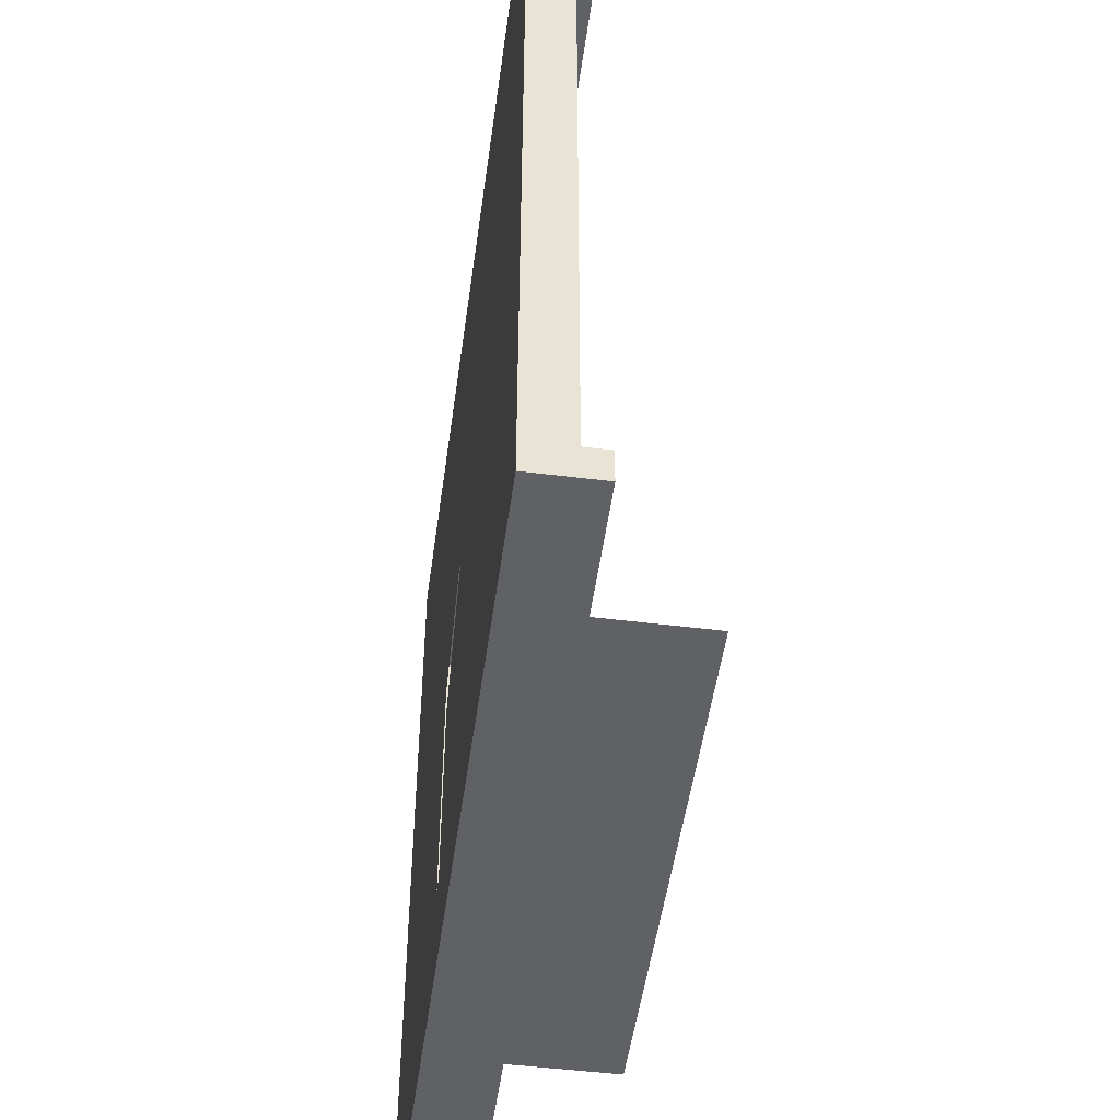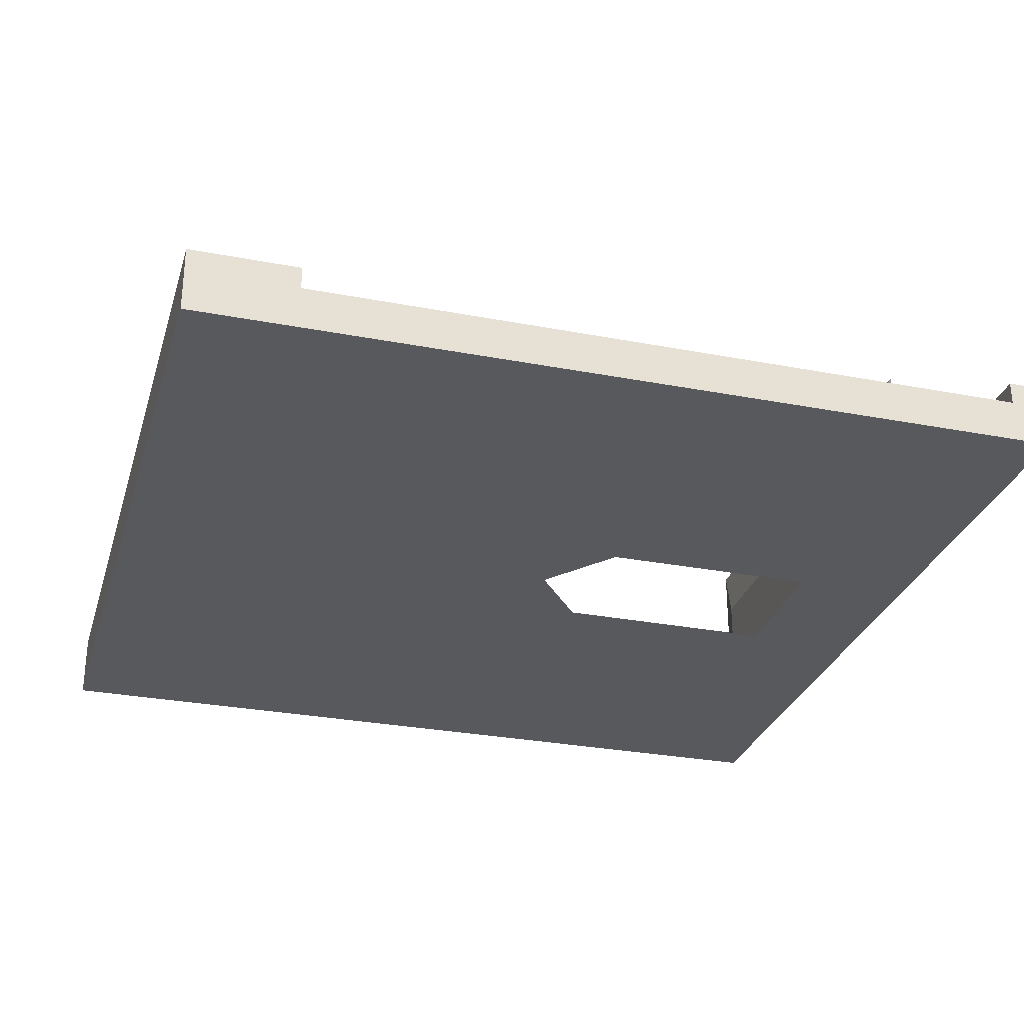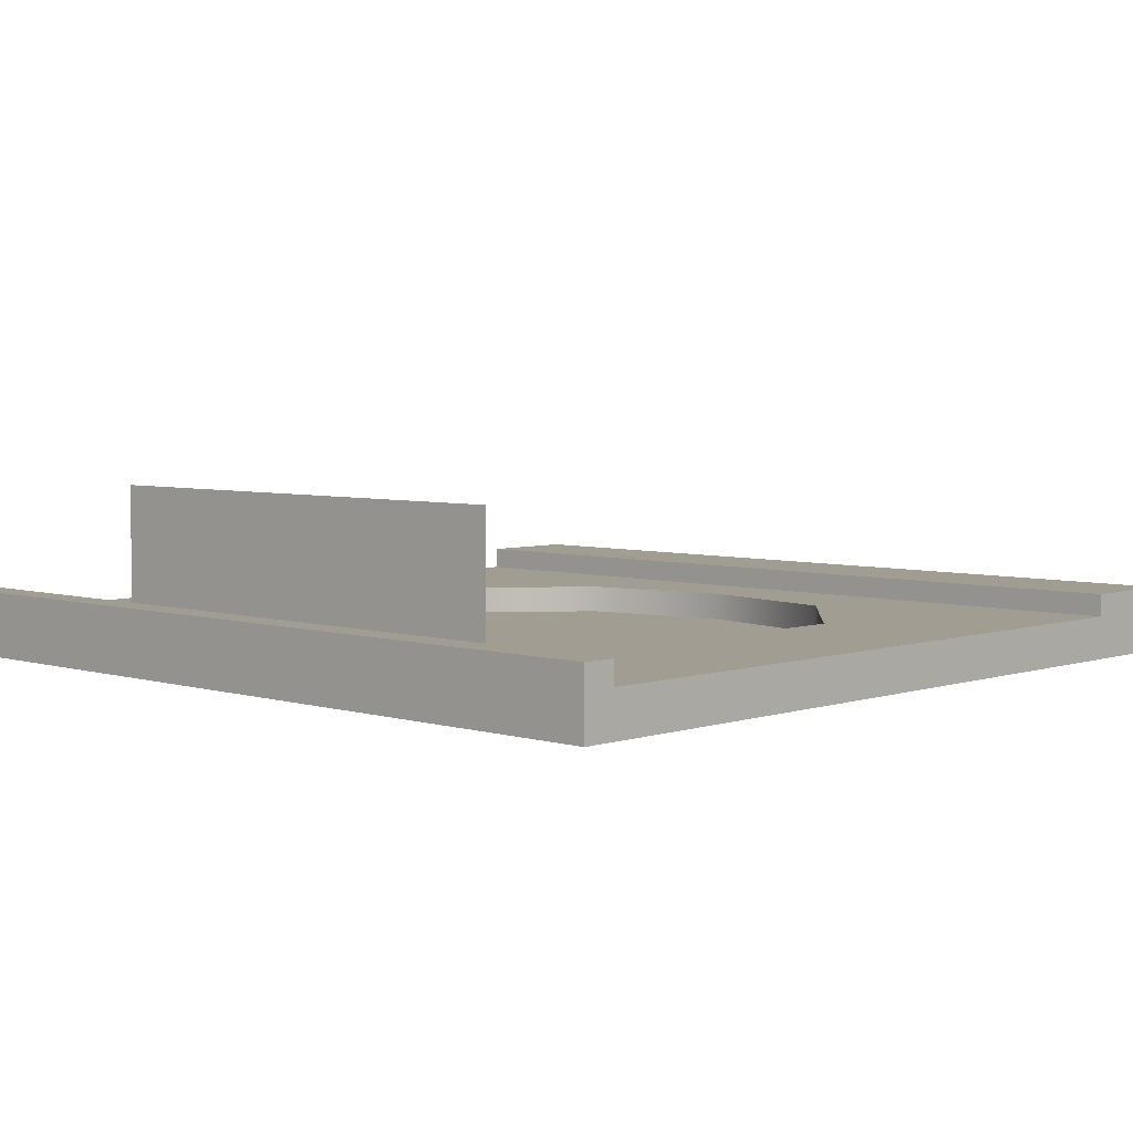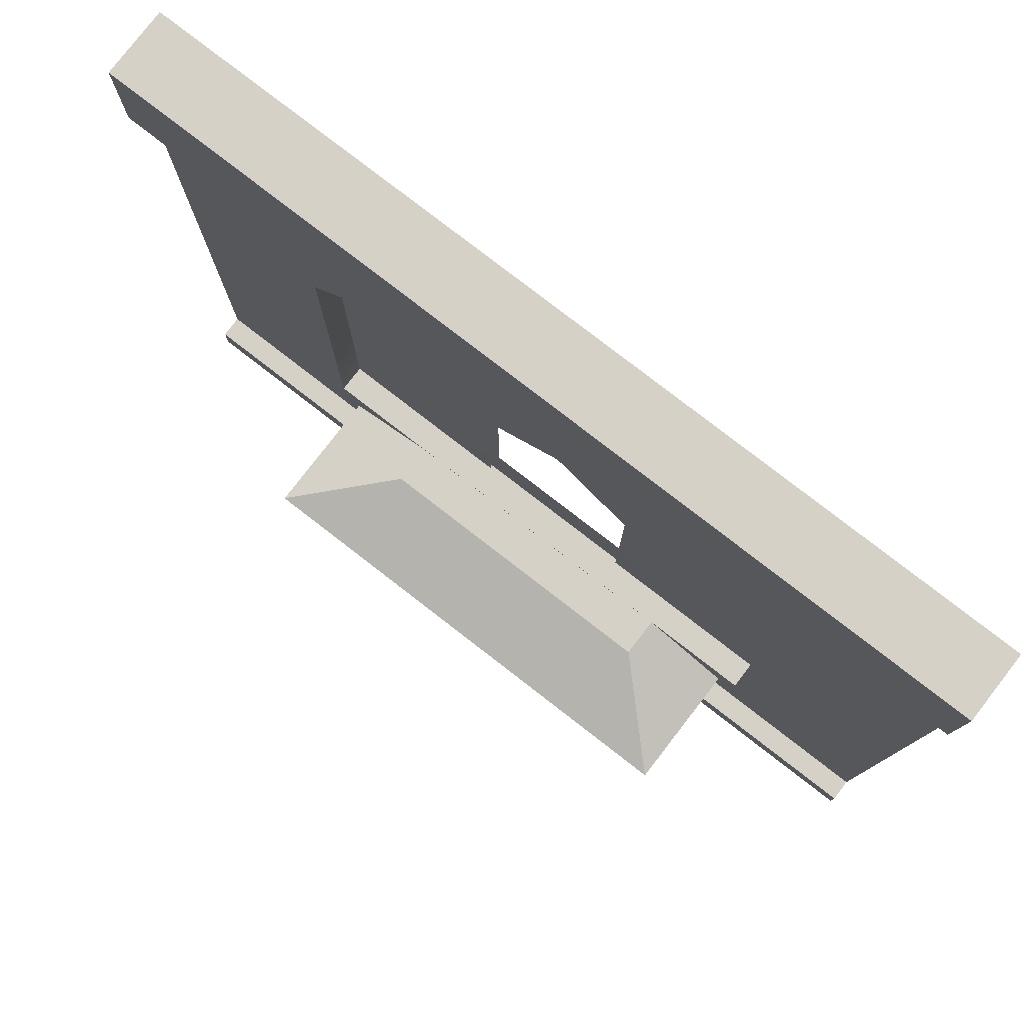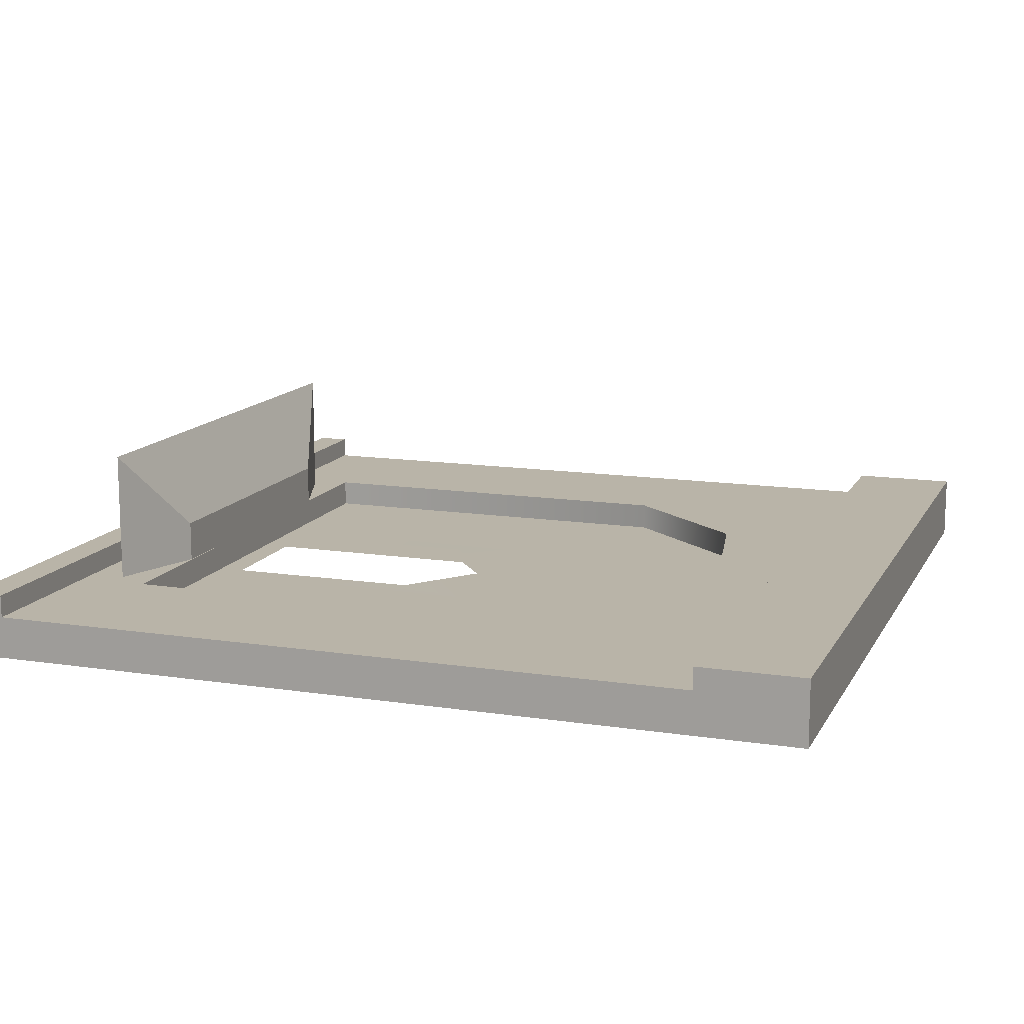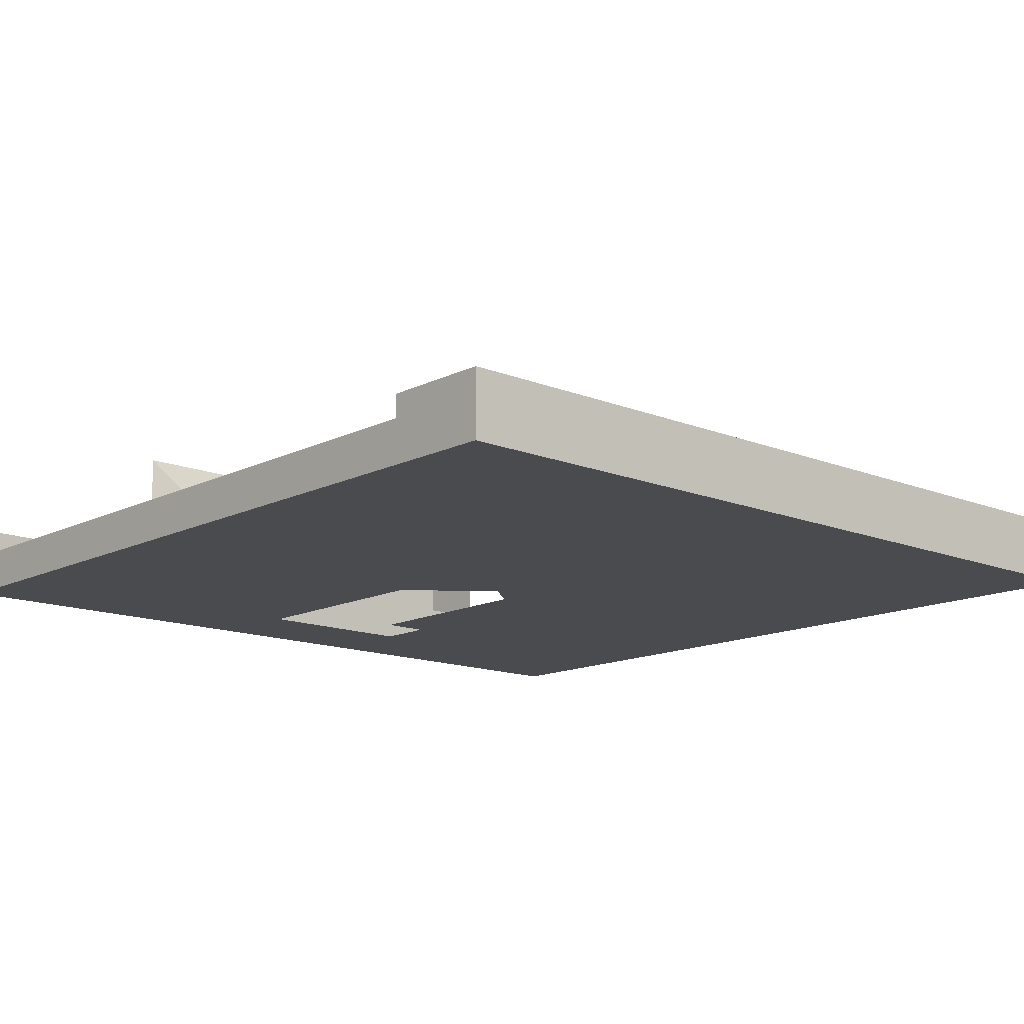
<metadata>
{"format":"obj","ext":"obj","renderer":"f3d","projection":"perspective","resolution":1024,"background":"white","views":[{"elev":-49.9,"azim":-97.8,"up":"+Y"},{"elev":-29.1,"azim":-105.9,"up":"+Z"},{"elev":4.8,"azim":43.7,"up":"+Z"},{"elev":79.3,"azim":37.7,"up":"+Y"},{"elev":13.2,"azim":109.3,"up":"+Z"},{"elev":-13.9,"azim":137.9,"up":"+Z"}]}
</metadata>
<code>
o wall_with_door
v -5 -5 -5
v 5 -5 -5
v -5 4 -5
v 5 4 -5
v 5 -5 -4.5
v -5 -5 -4.5
v 5 4 -4.5
v -5 4 -4.5
v 0 -5 -4.5
v 0 4 -4.5
v 0 4 -5
v 0 -5 -5
v -3.13 4 -4.5
v -3.13 -5 -4.5
v -3.13 4 -5
v -3.13 -5 -5
v 3.13 -5 -4.5
v 3.13 4 -5
v 3.13 -5 -5
v 3.13 4 -4.5
v 1.836 4 -4.5
v 1.836 -5 -4.5
v 1.836 4 -5
v 1.836 -5 -5
v -1.836 -5 -4.5
v -1.836 4 -5
v -1.836 -5 -5
v -1.836 4 -4.5
v 5 1.383 -4.5
v -5 1.383 -4.5
v 5 1.383 -5
v -5 1.383 -5
v 0 1.383 -5
v 0 2.817 -4.827
v -3.13 0.936 -4.5
v -3.13 1.383 -5
v 3.13 1.383 -5
v 3.13 0.936 -4.5
v 3.13 0.936 -4.827
v 1.836 1.383 -5
v -1.836 1.383 -5
v -3.13 0.936 -4.827
v 5 2.692 -4.5
v 5 2.692 -5
v -5 2.692 -5
v 0 2.692 -5
v 0 2.817 -4.5
v -3.13 2.692 -4.5
v -3.13 2.692 -5
v 3.13 2.692 -5
v 3.13 2.692 -4.5
v 1.836 2.468 -4.5
v 1.836 2.692 -5
v -1.836 2.692 -5
v -1.836 2.468 -4.5
v -5 2.692 -4.5
v -5 -3.782 -4.5
v 5 -3.782 -4.5
v 5 -3.782 -5
v -5 -3.782 -5
v 0 -3.782 -5
v 0 -3.782 -4.5
v -3.13 -3.782 -4.5
v -3.13 -3.782 -5
v 3.13 -3.782 -5
v 3.13 -3.782 -4.5
v 1.836 -3.782 -4.5
v 1.836 -3.782 -5
v -1.836 -3.782 -5
v -1.836 -3.782 -4.5
v 1.836 2.468 -4.827
v -1.836 2.468 -4.827
v 0 -3.782 -4.827
v -3.13 -3.782 -4.827
v 3.13 -3.782 -4.827
v 1.836 -3.782 -4.827
v -1.836 -3.782 -4.827
v -1.836 1.19 -4.827
v 0 1.302 -4.827
v 1.836 1.19 -4.827
v -5 -4.611 -5
v 5 -4.611 -5
v 5 -4.611 -4.238
v -5 -4.611 -4.238
v 0 -4.611 -4.238
v 0 -4.611 -5
v -3.13 -4.611 -4.238
v -3.13 -4.611 -5
v 3.13 -4.611 -4.238
v 3.13 -4.611 -5
v 1.836 -4.611 -4.238
v 1.836 -4.611 -5
v -1.836 -4.611 -4.238
v -1.836 -4.611 -5
v -5 -5 -5
v 5 -5 -5
v 5 -5 -4.238
v -5 -5 -4.238
v 0 -5 -4.238
v 0 -5 -5
v -3.13 -5 -4.238
v -3.13 -5 -5
v 3.13 -5 -4.238
v 3.13 -5 -5
v 1.836 -5 -4.238
v 1.836 -5 -5
v -1.836 -5 -4.238
v -1.836 -5 -5
v -5 5 -5
v 5 5 -5
v 5 5 -4.238
v -5 5 -4.238
v 0 5 -4.238
v 0 5 -5
v -3.13 5 -4.238
v -3.13 5 -5
v 3.13 5 -4.238
v 3.13 5 -5
v 1.836 5 -4.238
v 1.836 5 -5
v -1.836 5 -4.238
v -1.836 5 -5
v -5 3.756 -5
v 5 3.756 -5
v 5 3.756 -4.238
v -5 3.756 -4.238
v 0 3.756 -4.238
v 0 3.756 -5
v -3.13 3.756 -4.238
v -3.13 3.756 -5
v 3.13 3.756 -4.238
v 3.13 3.756 -5
v 1.836 3.756 -4.238
v 1.836 3.756 -5
v -1.836 3.756 -4.238
v -1.836 3.756 -5
v -2.912 -4.185 -2.954
v -1.818 -3.789 -4.019
v -2.912 -4.185 -4.681
v -1.818 -3.789 -4.681
v 2.912 -4.185 -2.954
v 1.818 -3.789 -4.019
v 2.912 -4.185 -4.681
v 1.818 -3.789 -4.681
v -0.9991 -3.782 -4.827
v 0.9949 -3.782 -4.827
v -1 -1.137 -4.823
v 1 -1.137 -4.823
v 0 -0.3484 -4.823
v -0.9991 -5 -4.5
v -0.9991 -5 -5
v -0.9991 -3.782 -4.5
v -0.9991 -3.782 -5
v 0.9949 -5 -4.5
v 0.9949 -5 -5
v 0.9949 -3.782 -4.5
v 0.9949 -3.782 -5
v -0.9991 -1.082 -5
v 0.9949 -1.082 -5
v -0.00208 -0.282 -5
v -5 -5 -4.5
v -5 -5 -4.5
v -5 -5 -5
v -5 -5 -5
v -5 4 -4.5
v -5 4 -4.5
v -5 4 -5
v -5 4 -5
v 5 -5 -5
v 5 -5 -5
v 5 -5 -4.5
v 5 -5 -4.5
v 5 4 -5
v 5 4 -5
v 5 4 -4.5
v 5 4 -4.5
v 3.13 -5 -4.5
v 5 2.692 -4.5
v -3.13 4 -4.5
v -5 -3.782 -4.5
v 5 2.692 -5
v -5 2.692 -5
v 3.13 4 -5
v 3.13 -5 -5
v -0.9991 -5 -4.5
v 0 -5 -4.5
v 1.836 4 -4.5
v 0 4 -4.5
v -1.836 4 -5
v 0 4 -5
v -0.9991 -5 -5
v 0 -5 -5
v -1.836 4 -4.5
v -3.13 -5 -4.5
v -3.13 4 -5
v -3.13 -5 -5
v 1.836 -5 -4.5
v 1.836 4 -5
v 1.836 -5 -5
v 3.13 4 -4.5
v 0.9949 -5 -4.5
v 0.9949 -5 -5
v -1.836 -5 -4.5
v -1.836 -5 -5
v 5 -3.782 -4.5
v 5 1.383 -4.5
v -5 2.692 -4.5
v -5 1.383 -4.5
v 5 -3.782 -5
v 5 1.383 -5
v -5 -3.782 -5
v -5 1.383 -5
v 3.13 -3.782 -4.827
v 3.13 -3.782 -4.827
v 1.836 -3.782 -4.827
v -3.13 -3.782 -4.5
v -3.13 -3.782 -4.5
v -3.13 0.936 -4.5
v 3.13 -3.782 -4.5
v 3.13 -3.782 -4.5
v 3.13 0.936 -4.5
v -3.13 0.936 -4.827
v -1.836 2.468 -4.827
v -3.13 -3.782 -4.827
v -3.13 -3.782 -4.827
v 1.836 2.468 -4.5
v 3.13 0.936 -4.827
v 1.836 2.468 -4.827
v 0 2.817 -4.827
v -1.836 2.468 -4.5
v 0 2.817 -4.5
v -0.9991 -3.782 -4.5
v -1.836 -3.782 -4.5
v 1.836 -3.782 -4.5
v 0.9949 -3.782 -4.5
v 0 -3.782 -4.5
v -1.836 -3.782 -4.827
v -5 -4.611 -4.238
v -5 -4.611 -4.238
v -5 -4.611 -5
v -5 -4.611 -5
v 5 -4.611 -5
v 5 -4.611 -5
v 5 -4.611 -4.238
v 5 -4.611 -4.238
v 3.13 -4.611 -4.238
v 3.13 -4.611 -5
v -1.836 -4.611 -4.238
v 0 -4.611 -4.238
v -1.836 -4.611 -5
v 0 -4.611 -5
v -3.13 -4.611 -4.238
v -3.13 -4.611 -5
v 1.836 -4.611 -4.238
v 1.836 -4.611 -5
v -5 -5 -4.238
v -5 -5 -4.238
v -5 -5 -5
v -5 -5 -5
v 5 -5 -5
v 5 -5 -5
v 5 -5 -4.238
v 5 -5 -4.238
v 3.13 -5 -4.238
v 3.13 -5 -5
v -1.836 -5 -4.238
v 0 -5 -4.238
v -1.836 -5 -5
v 0 -5 -5
v -3.13 -5 -4.238
v -3.13 -5 -5
v 1.836 -5 -4.238
v 1.836 -5 -5
v -5 5 -4.238
v -5 5 -4.238
v -5 5 -5
v -5 5 -5
v 5 5 -5
v 5 5 -5
v 5 5 -4.238
v 5 5 -4.238
v 3.13 5 -4.238
v 3.13 5 -5
v -1.836 5 -4.238
v 0 5 -4.238
v -1.836 5 -5
v 0 5 -5
v -3.13 5 -4.238
v -3.13 5 -5
v 1.836 5 -4.238
v 1.836 5 -5
v -5 3.756 -4.238
v -5 3.756 -4.238
v -5 3.756 -5
v -5 3.756 -5
v 5 3.756 -5
v 5 3.756 -5
v 5 3.756 -4.238
v 5 3.756 -4.238
v 3.13 3.756 -4.238
v 3.13 3.756 -5
v -1.836 3.756 -4.238
v 0 3.756 -4.238
v -1.836 3.756 -5
v 0 3.756 -5
v -3.13 3.756 -4.238
v -3.13 3.756 -5
v 1.836 3.756 -4.238
v 1.836 3.756 -5
v -2.912 -4.185 -4.681
v -2.912 -4.185 -4.681
v -2.912 -4.185 -2.954
v -1.818 -3.789 -4.681
v 2.912 -4.185 -4.681
v 2.912 -4.185 -4.681
v 1.818 -3.789 -4.681
v 2.912 -4.185 -2.954
v 0.9949 -3.782 -4.827
v -0.9991 -3.782 -4.827
f 51 178 176 200
f 43 181 173 175
f 56 165 167 182
f 20 7 174 183
f 177 184 169 171
f 64 196 164 60
f 157 155 12 61
f 185 191 192 186
f 28 10 190 189
f 230 231 188 193
f 207 48 179 166
f 8 13 195 168
f 161 163 16 194
f 69 204 196 64
f 59 170 19 65
f 197 199 184 177
f 21 20 183 198
f 226 51 200 187
f 231 226 187 188
f 10 21 198 190
f 201 202 199 197
f 65 19 24 68
f 153 151 204 69
f 48 230 193 179
f 13 28 189 195
f 194 16 27 203
f 226 38 51
f 46 33 41 54
f 50 37 40 53
f 217 70 237 225
f 156 67 215 146
f 44 31 37 50
f 54 41 36 49
f 57 216 218 208
f 219 221 227 214
f 53 40 33 46
f 49 36 32 45
f 180 30 212 211
f 205 209 210 206
f 220 58 29 38
f 15 49 45 3
f 23 53 46 11
f 26 54 49 15
f 4 44 50 18
f 18 50 53 23
f 11 46 54 26
f 48 218 230
f 152 62 73 319
f 47 55 223 229
f 208 218 48 207
f 52 47 229 228
f 30 56 182 212
f 206 210 181 43
f 38 29 178 51
f 17 172 58 220
f 5 2 209 205
f 162 180 211 1
f 150 9 236 232
f 6 14 216 57
f 22 17 220 234
f 154 22 234 235
f 14 25 233 216
f 37 65 68 40
f 31 59 65 37
f 41 69 64 36
f 36 64 60 32
f 35 63 224 222
f 55 35 222 223
f 67 66 213 215
f 221 52 228 227
f 72 42 78
f 34 72 78 79
f 71 34 79 80
f 71 80 39
f 74 77 78 42
f 76 75 39 80
f 246 244 242 247
f 248 249 251 250
f 238 252 253 240
f 254 246 247 255
f 249 254 255 251
f 252 248 250 253
f 264 265 260 262
f 266 268 269 267
f 256 258 271 270
f 272 273 265 264
f 267 269 273 272
f 270 271 268 266
f 243 245 263 261
f 93 87 101 107
f 83 89 103 97
f 88 94 108 102
f 89 91 105 103
f 90 82 96 104
f 92 90 104 106
f 85 93 107 99
f 94 86 100 108
f 91 85 99 105
f 86 92 106 100
f 87 239 257 101
f 84 241 259 98
f 81 88 102 95
f 282 280 278 283
f 284 285 287 286
f 274 288 289 276
f 290 282 283 291
f 285 290 291 287
f 288 284 286 289
f 300 301 296 298
f 302 304 305 303
f 292 294 307 306
f 308 309 301 300
f 303 305 309 308
f 306 307 304 302
f 279 281 299 297
f 121 115 129 135
f 111 117 131 125
f 116 122 136 130
f 117 119 133 131
f 118 110 124 132
f 120 118 132 134
f 113 121 135 127
f 122 114 128 136
f 119 113 127 133
f 114 120 134 128
f 115 275 293 129
f 112 277 295 126
f 109 116 130 123
f 312 138 313 310
f 311 140 316 314
f 315 144 142 317
f 317 142 138 312
f 139 143 141 137
f 144 313 138 142
f 25 150 232 233
f 70 152 319 237
f 61 12 151 153
f 203 27 191 185
f 9 154 235 236
f 62 156 146 73
f 186 192 202 201
f 68 24 155 157
f 149 80 79
f 149 148 80
f 80 148 76
f 148 318 76
f 145 147 77
f 79 78 149
f 149 78 147
f 78 77 147
f 160 41 33
f 160 158 41
f 69 158 153
f 41 158 69
f 68 159 40
f 68 157 159
f 159 160 40
f 40 160 33

</code>
